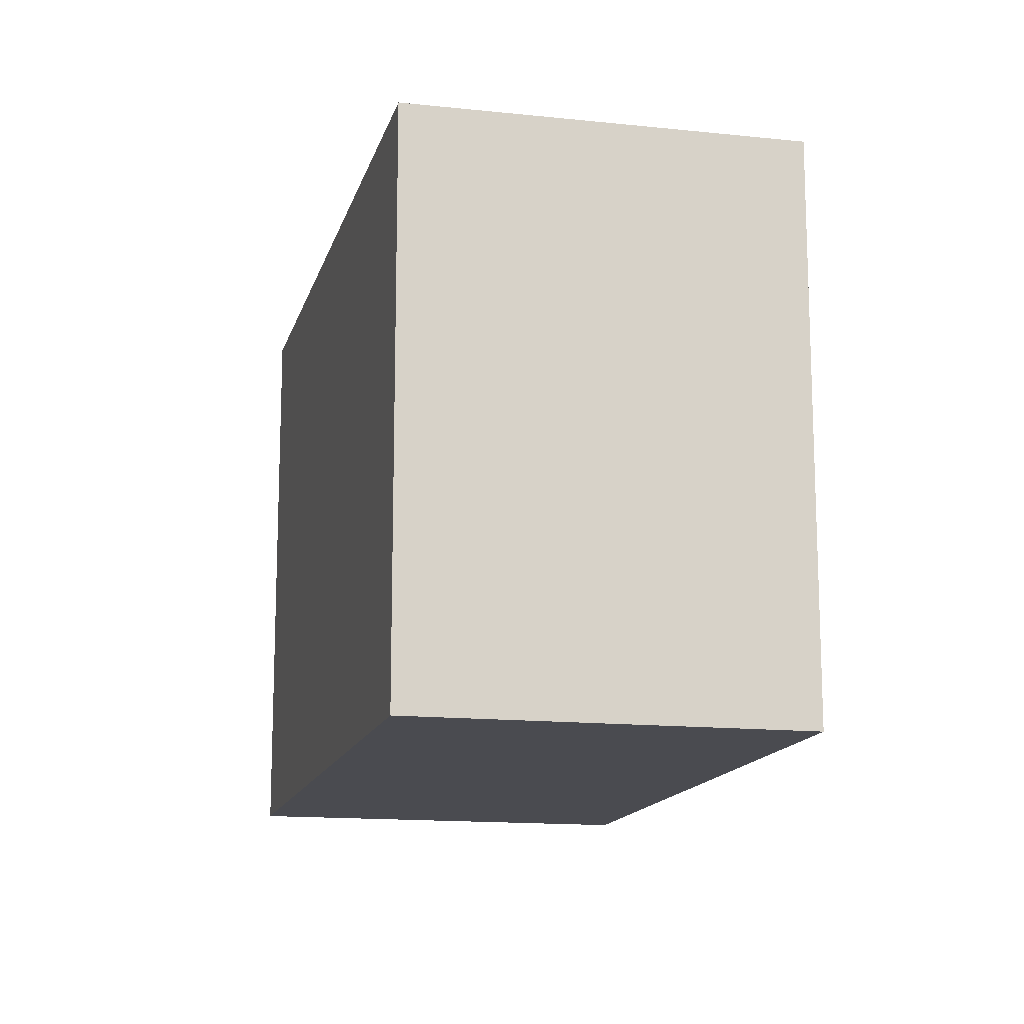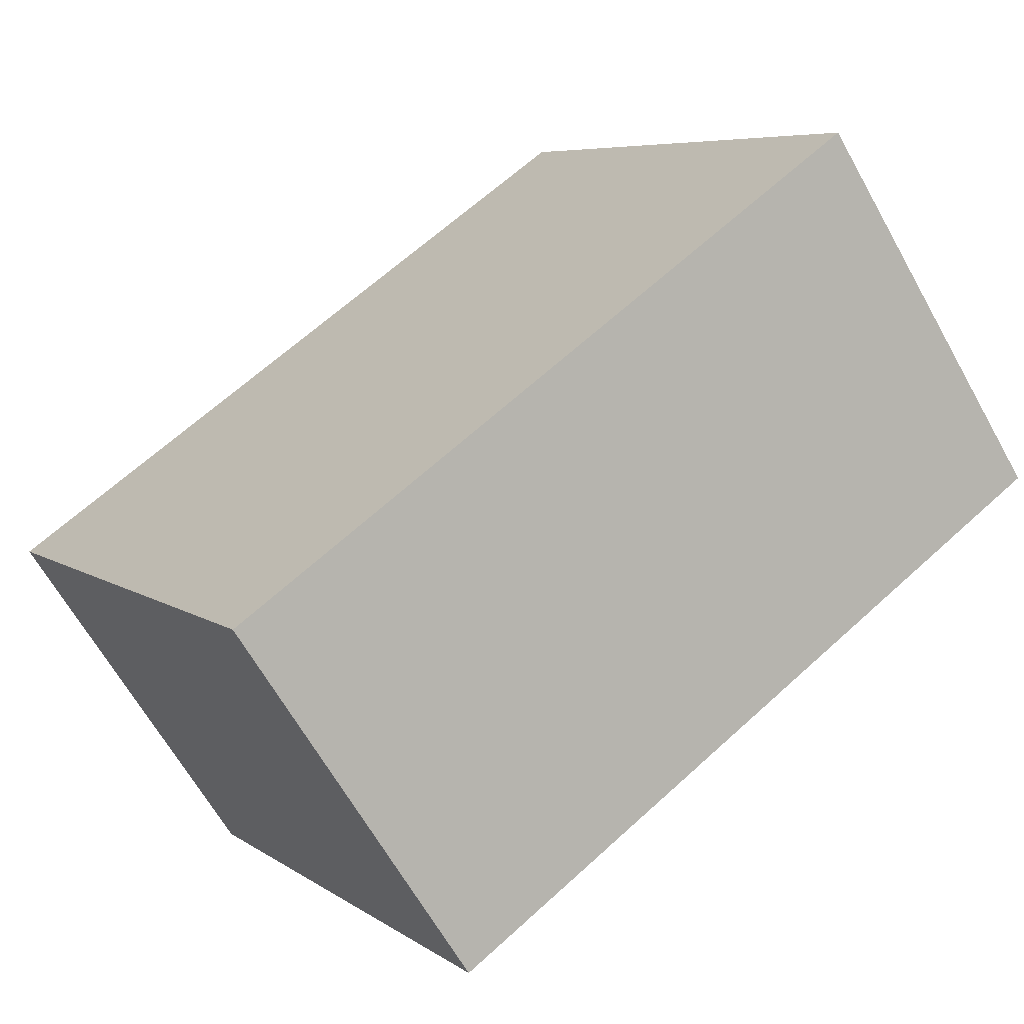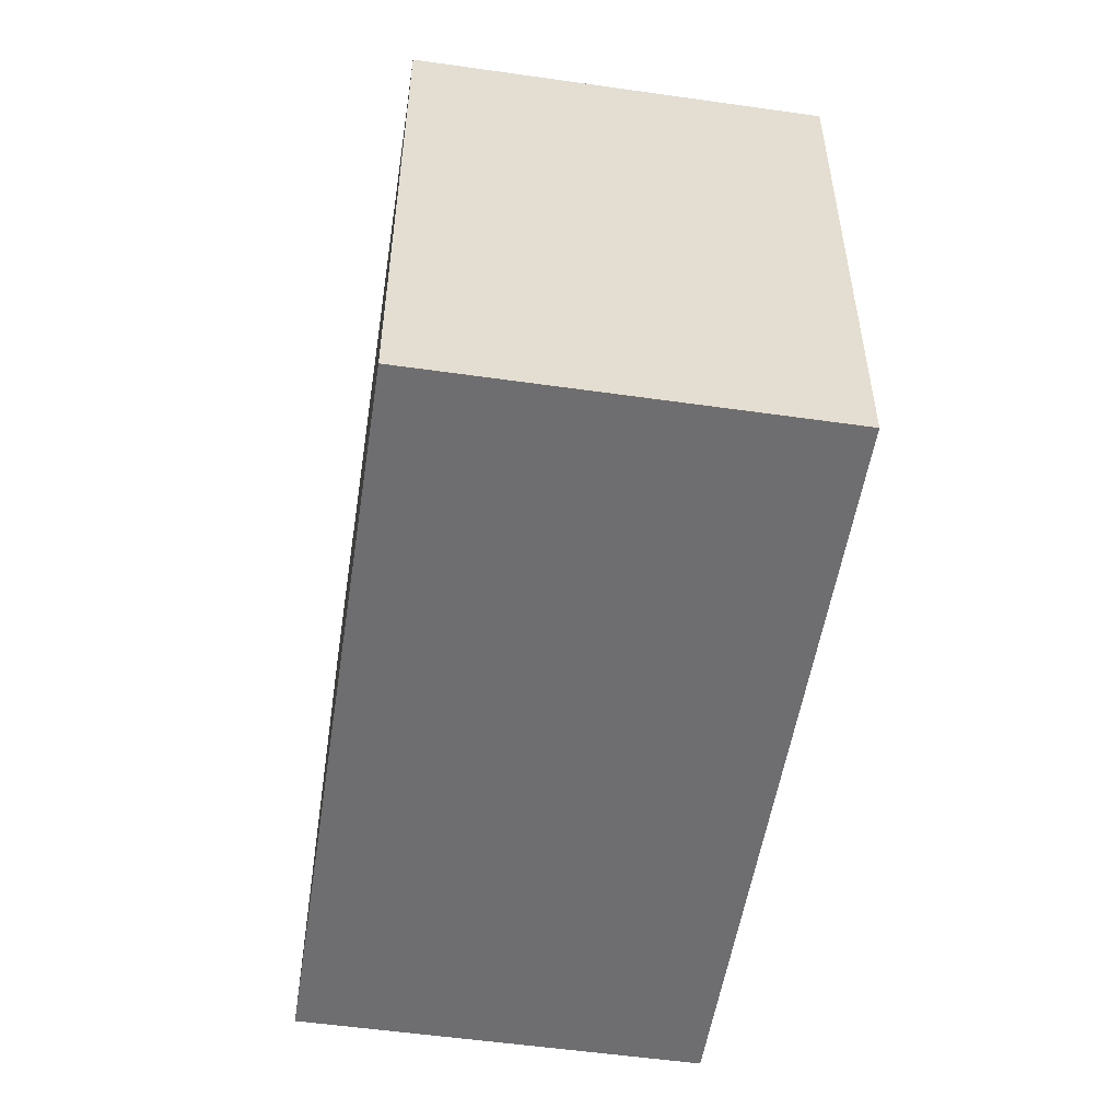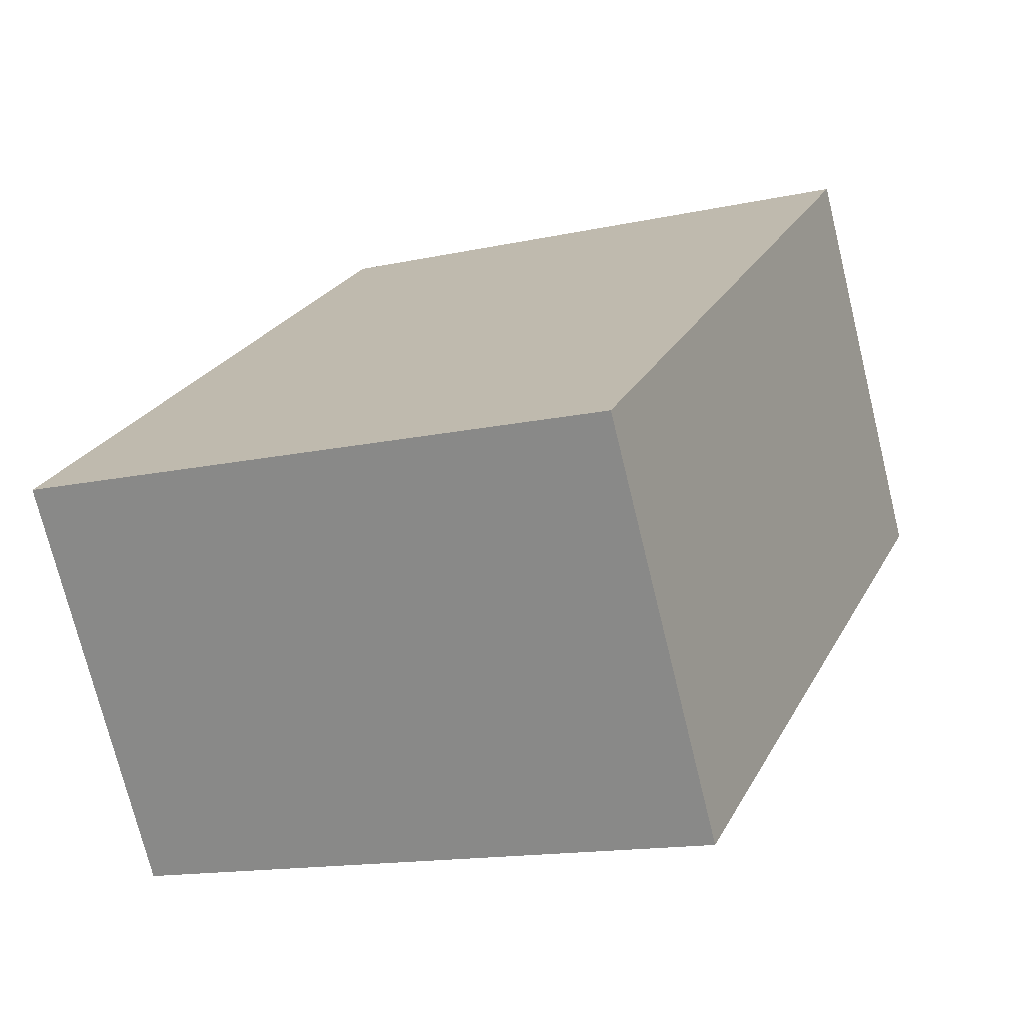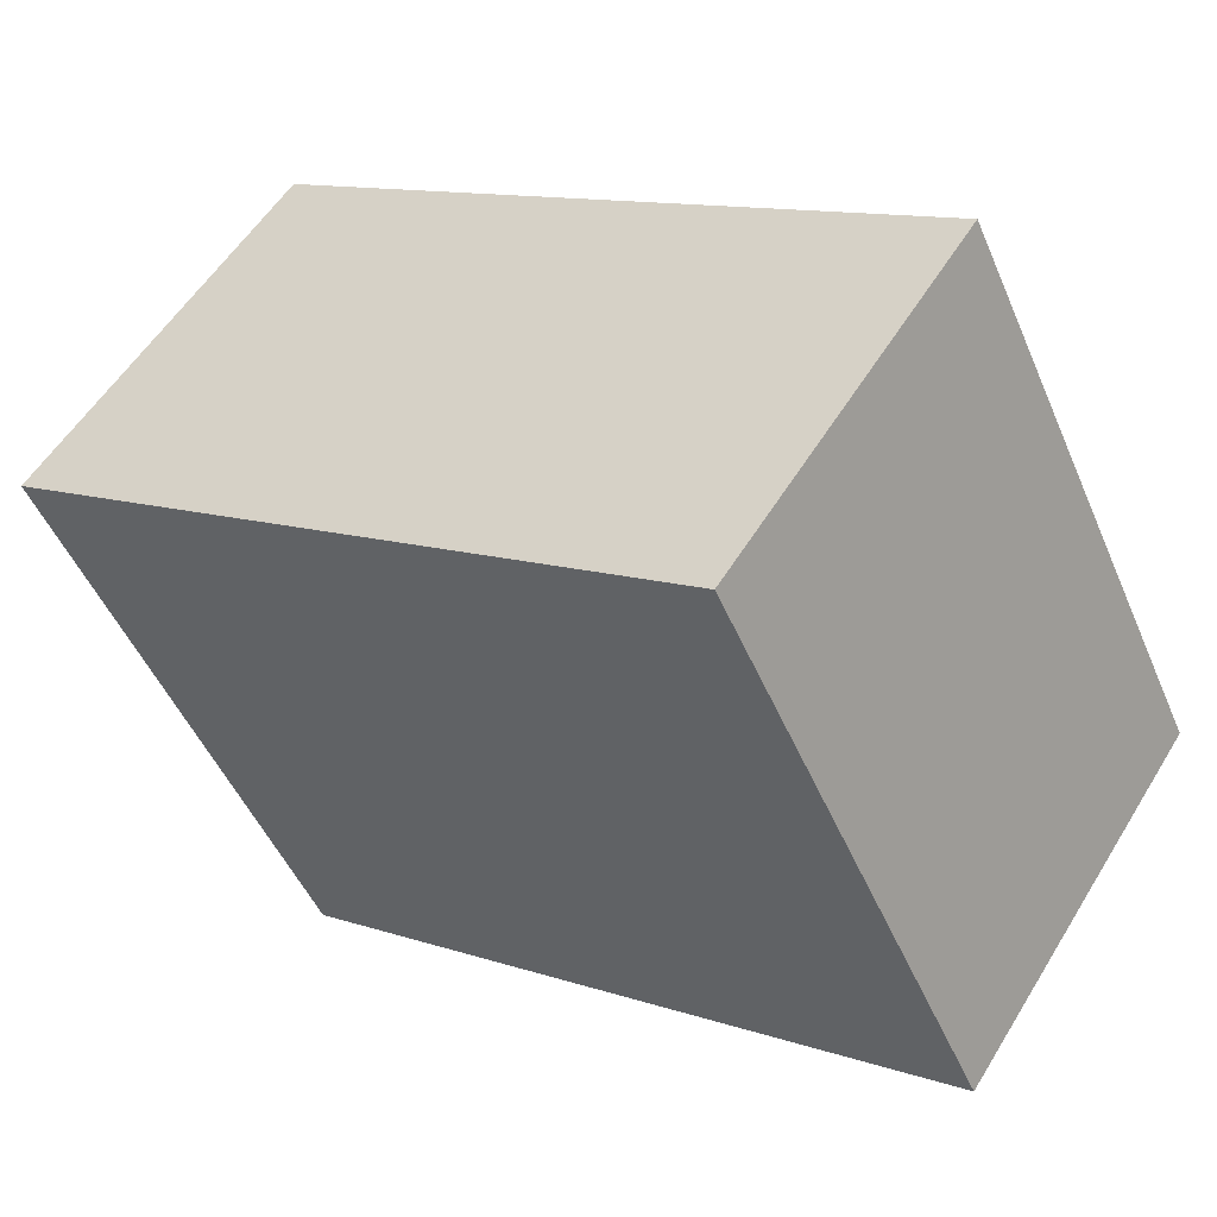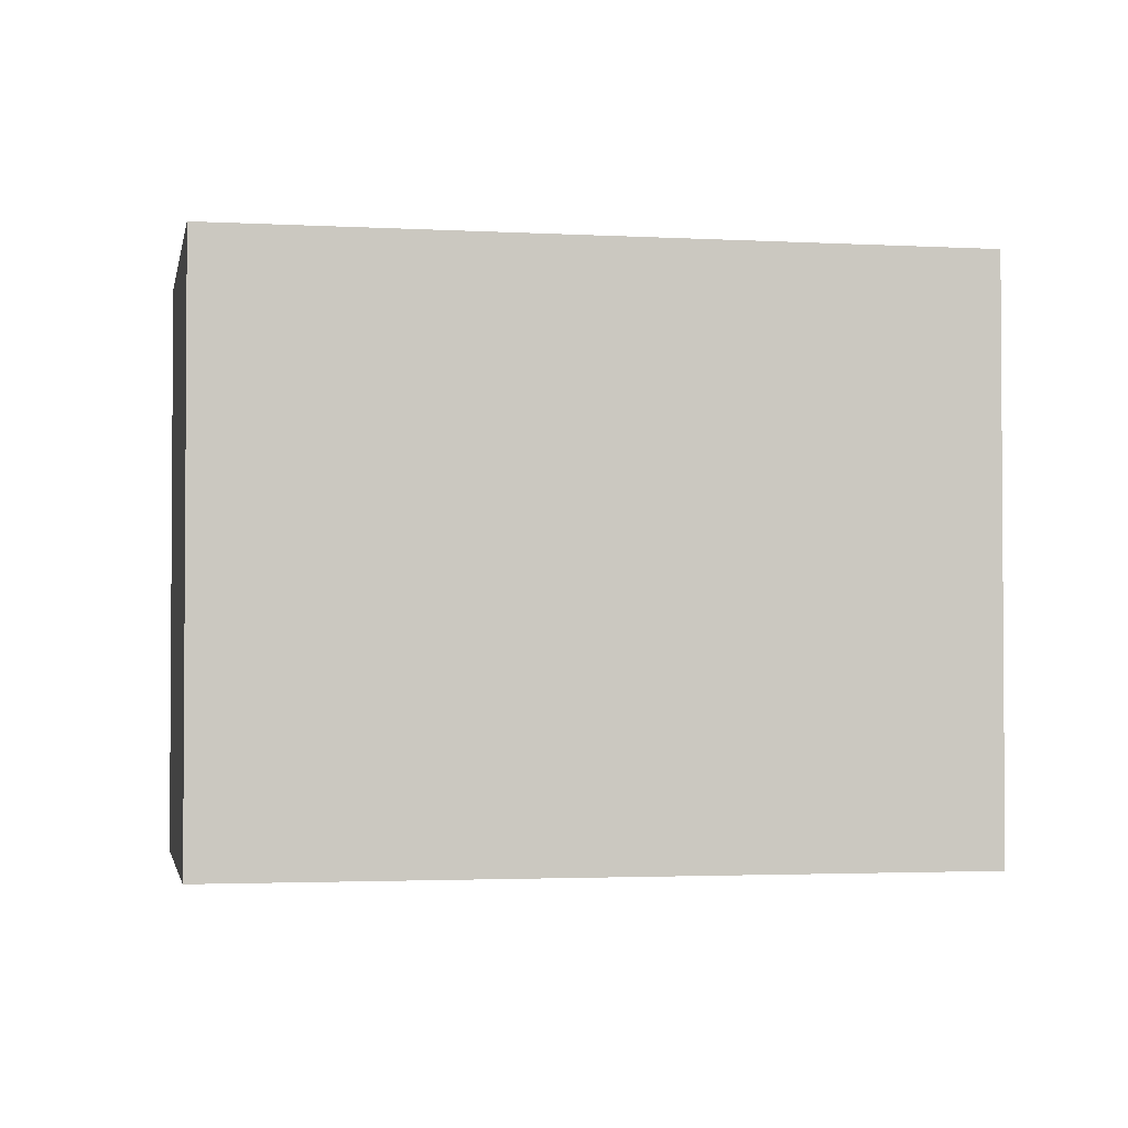
<metadata>
{"format":"obj","ext":"obj","renderer":"f3d","projection":"perspective","resolution":1024,"background":"white","views":[{"elev":-14.4,"azim":110.9,"up":"+Y"},{"elev":6.5,"azim":151.7,"up":"+Z"},{"elev":-54.4,"azim":-64.6,"up":"+Y"},{"elev":-14.9,"azim":115.2,"up":"+Z"},{"elev":-49.3,"azim":22.7,"up":"+Z"},{"elev":-2.4,"azim":23.5,"up":"+Y"}]}
</metadata>
<code>
v  0 1.757 1.076e-16
v  2.574 1.757 -0.27
v  1.895 1.757 -1.278
v  0.695 1.757 1.031
v  1.895 7.825e-17 -1.278
v  0 0 0
v  0.695 -6.313e-17 1.031
v  2.574 1.653e-17 -0.27
g defaultobject
f 1 2 3
f 2 1 4
f 5 1 3
f 1 5 6
f 6 4 1
f 4 6 7
f 7 2 4
f 2 7 8
f 8 3 2
f 3 8 5
f 8 6 5
f 6 8 7

</code>
